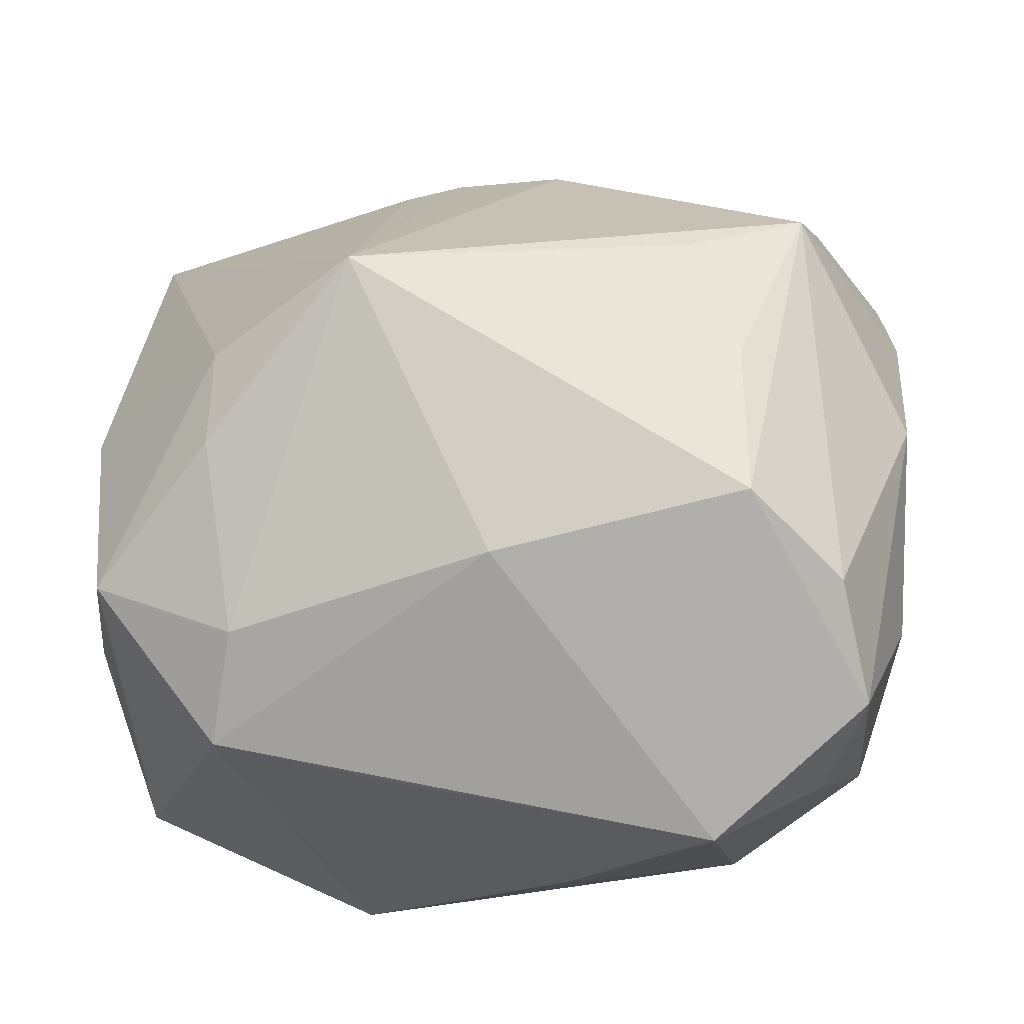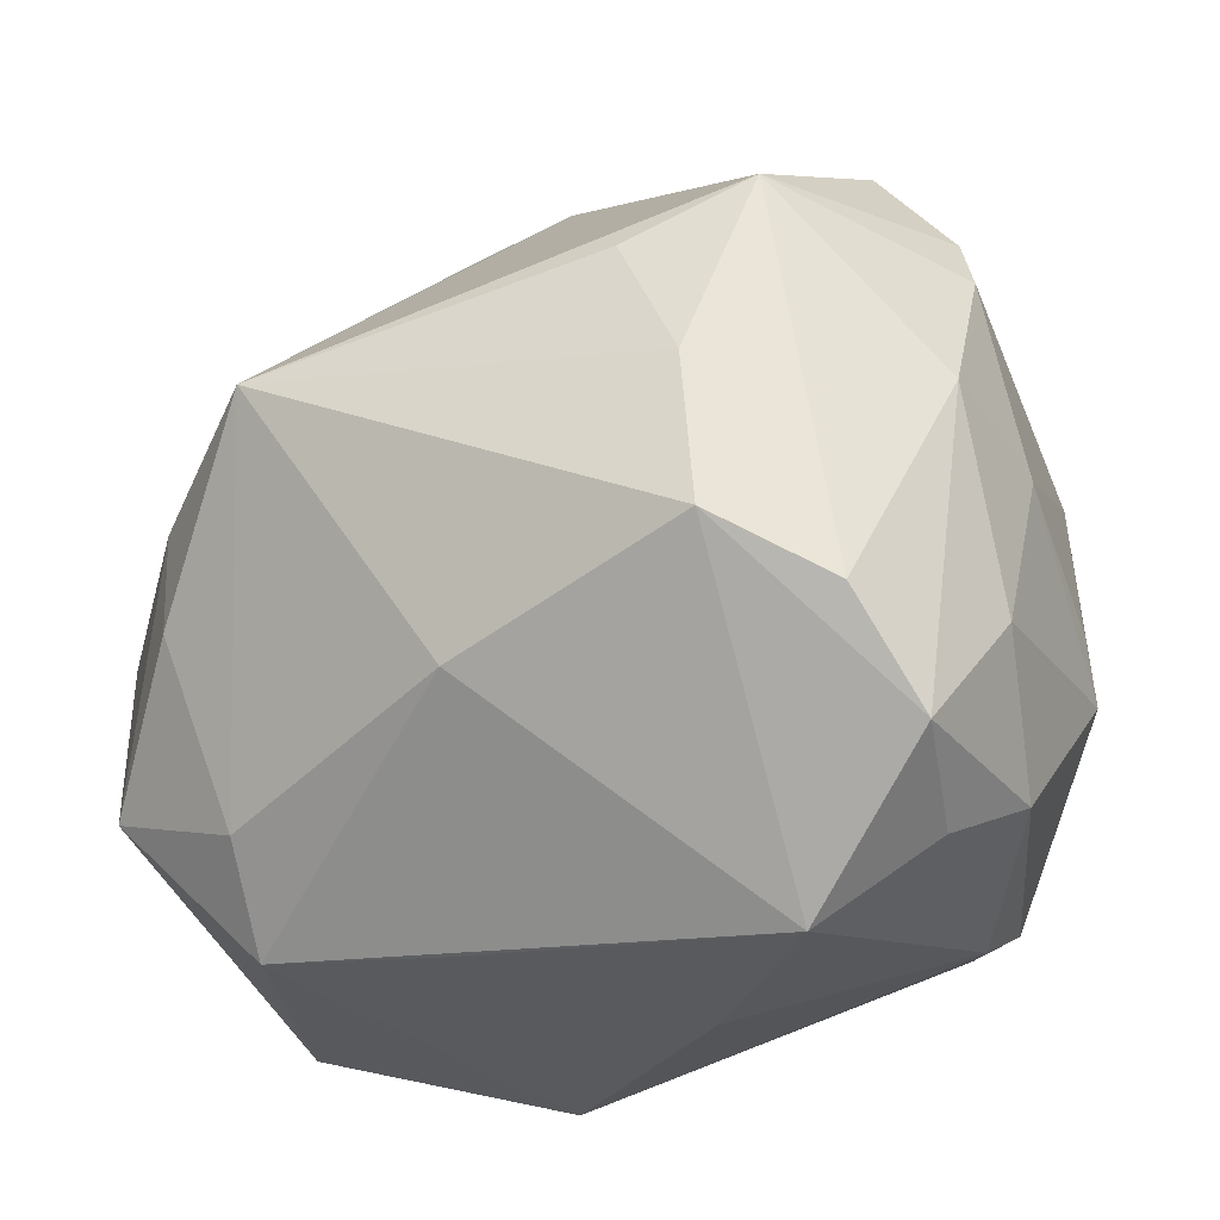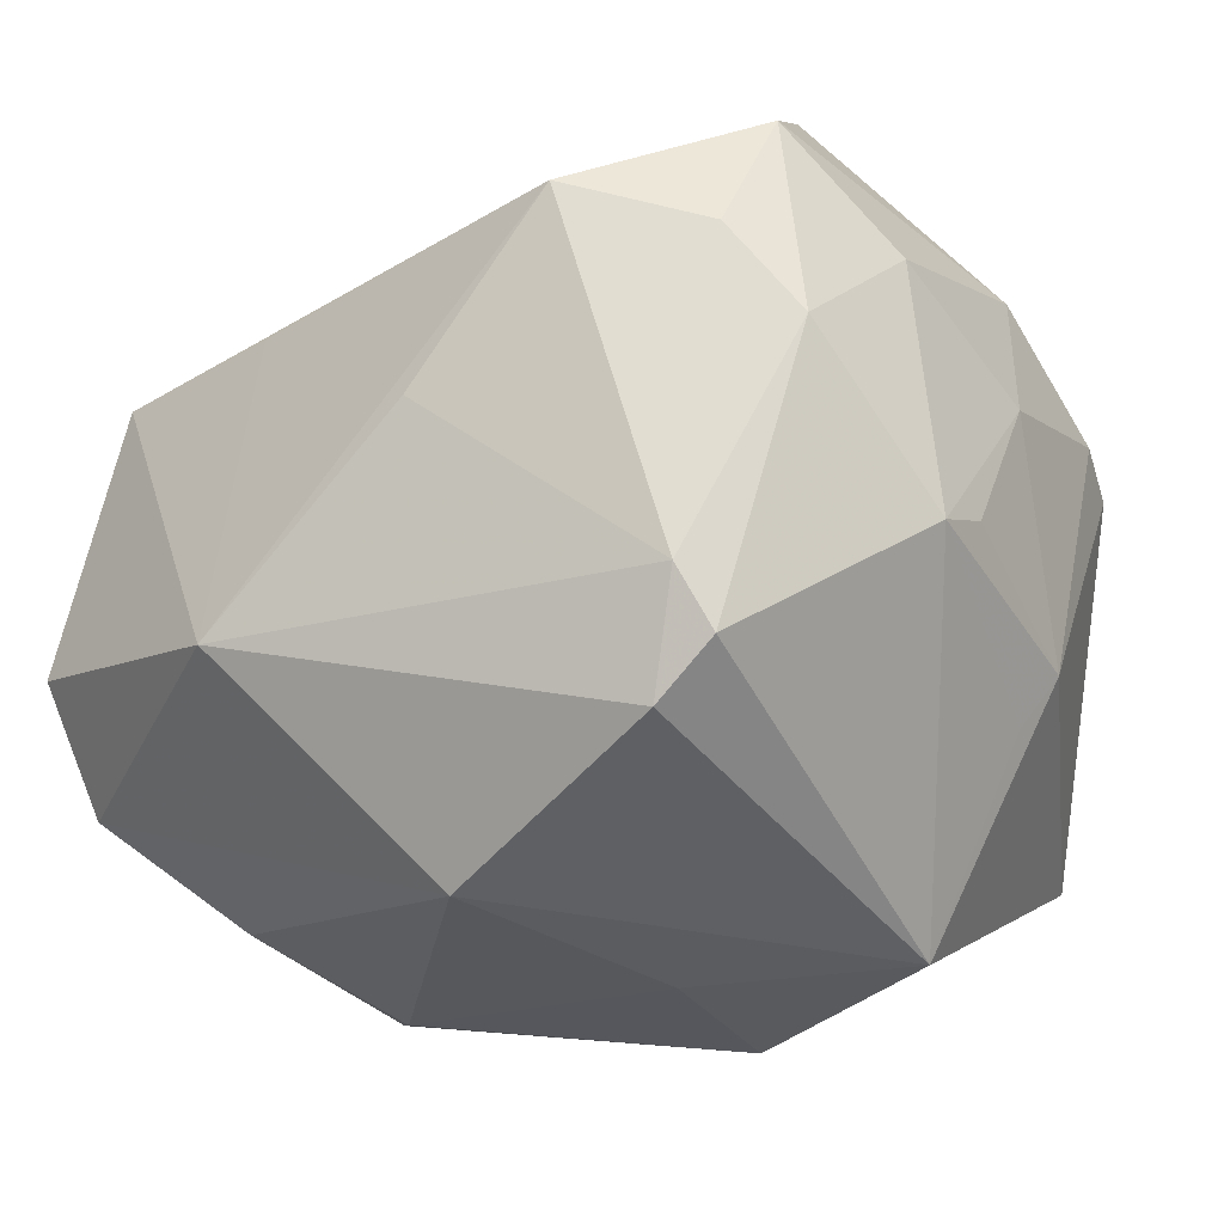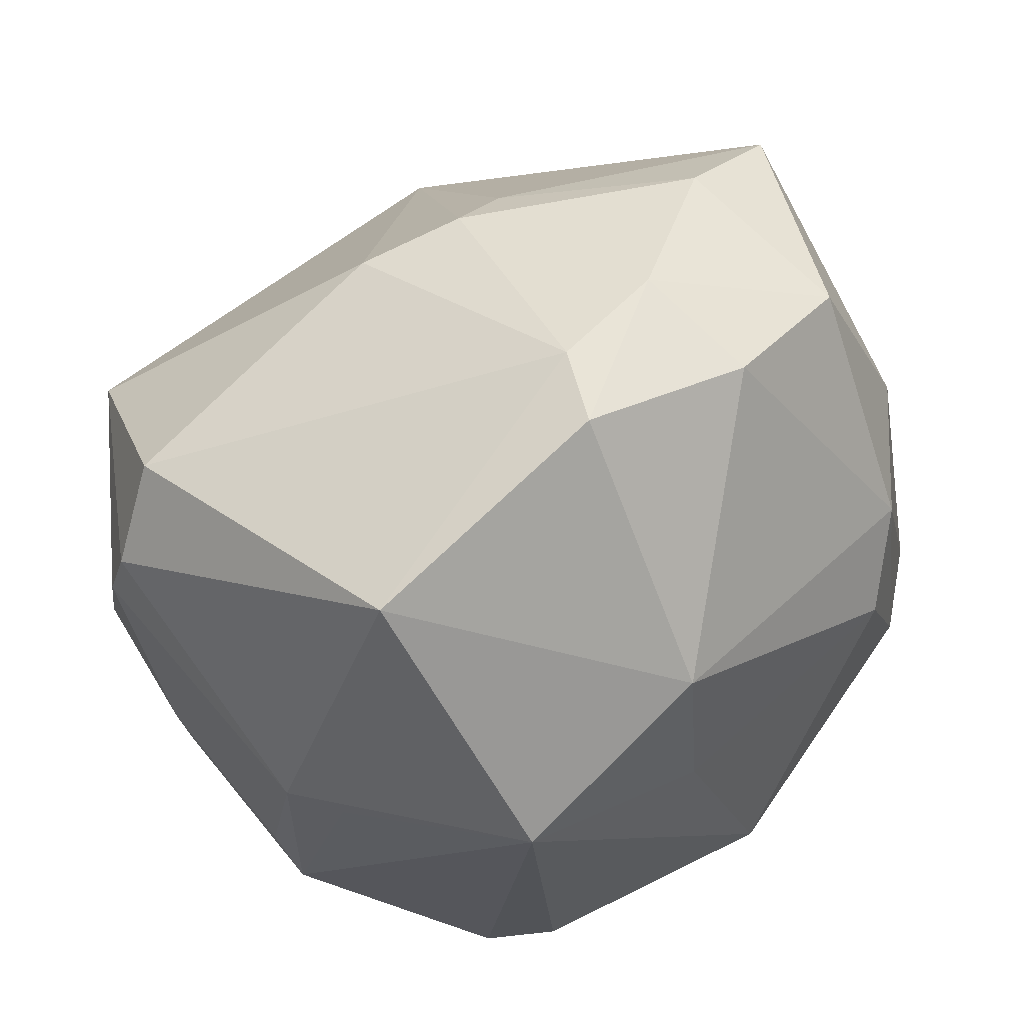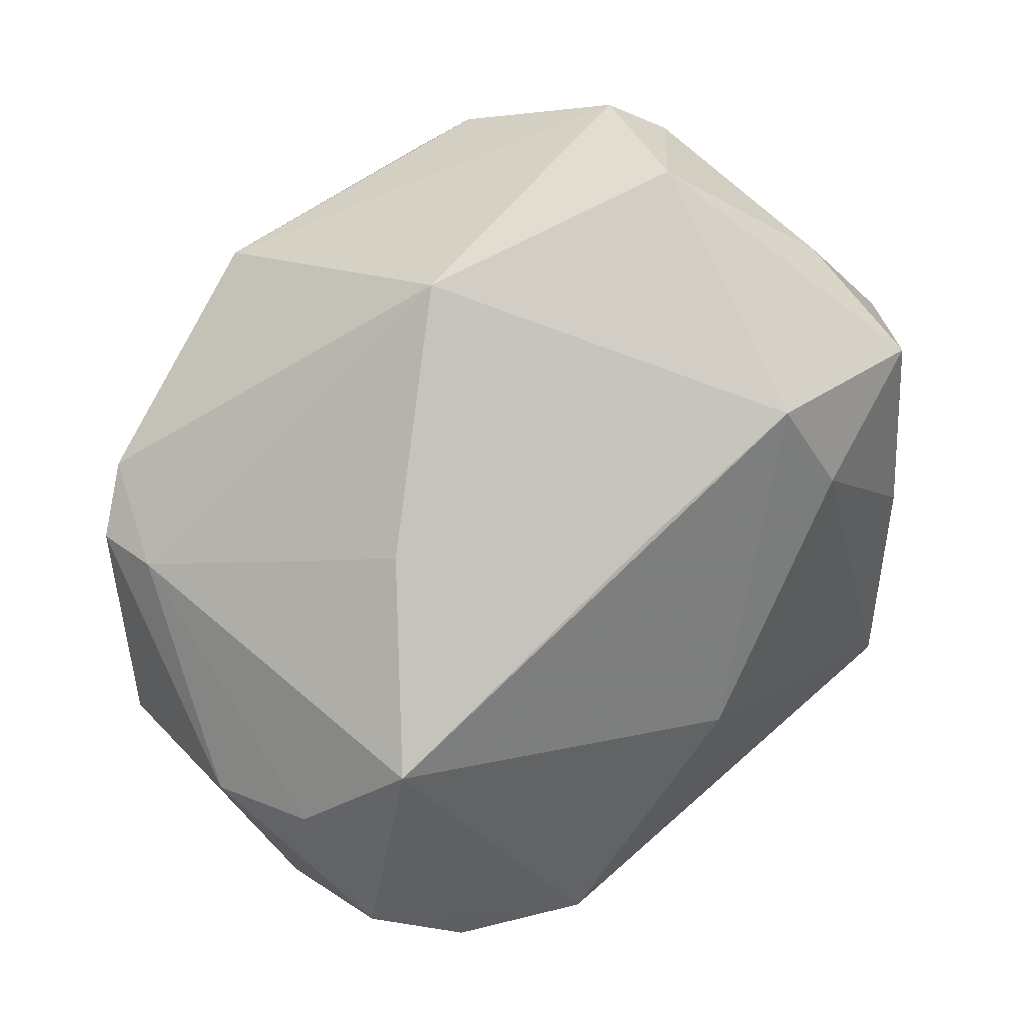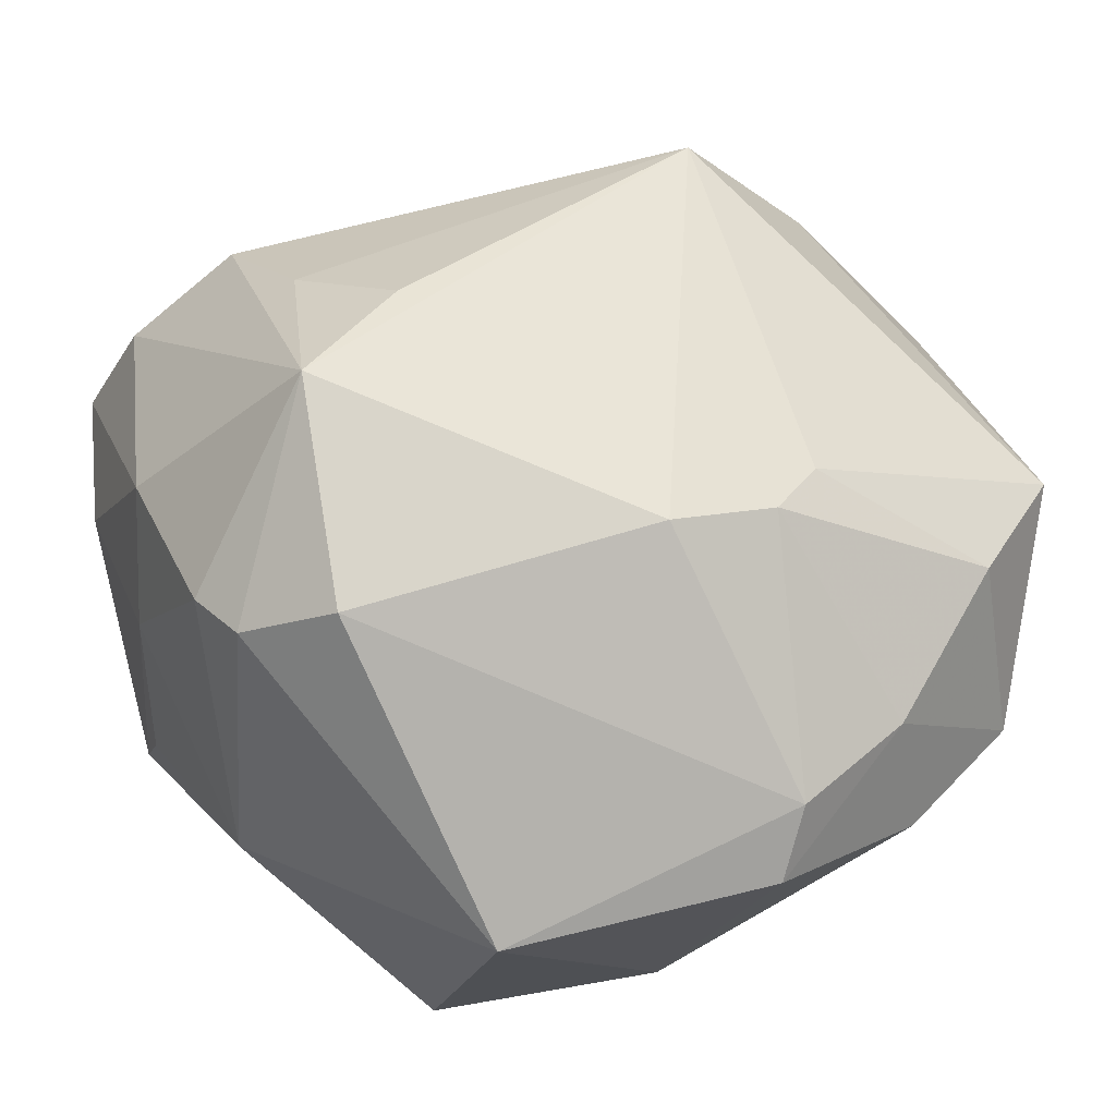
<metadata>
{"format":"obj","ext":"obj","renderer":"f3d","projection":"perspective","resolution":1024,"background":"white","views":[{"elev":-36.9,"azim":4.2,"up":"+Y"},{"elev":-39.4,"azim":30.4,"up":"+Y"},{"elev":-42.1,"azim":30.6,"up":"+Z"},{"elev":63.6,"azim":147.5,"up":"+Y"},{"elev":-79.6,"azim":-129.3,"up":"+Y"},{"elev":24.1,"azim":152.2,"up":"+Z"}]}
</metadata>
<code>
v 0.03604 -0.02645 0.02471
v -0.02879 -0.02863 0.02299
v -0.005127 0.03692 0.0206
v 0.01885 -0.02449 -0.03704
v 0.02419 -0.03038 -0.02787
v 0.02566 -0.02599 -0.0332
v -0.02894 0.03894 0.01007
v -0.04449 0.006729 -0.0005037
v 0.03357 -0.03769 0.0016
v 0.0267 -0.02094 0.03392
v 0.03829 -0.03141 -0.006779
v -0.01444 0.002974 0.04602
v 0.04343 -0.02145 0.006648
v 0.04172 -0.0139 -0.01822
v -0.03077 -0.01098 0.03327
v 0.0003385 0.04853 -0.01308
v 0.02737 0.04149 -0.01679
v -0.005931 -0.0164 -0.0416
v -0.04418 -0.01929 -0.02024
v -0.01501 0.0453 -0.001076
v 0.04573 0.01444 0.01271
v -0.0005571 -0.02562 0.03127
v 0.02151 0.009388 0.03822
v -0.01819 0.04339 -0.01425
v -0.002088 0.04834 -0.005226
v -0.03255 0.01574 -0.02652
v -0.04605 0.0003989 0.01894
v -0.01323 -0.03984 0.0101
v 0.03432 0.01556 0.03429
v 0.0452 -0.002085 0.01804
v 0.0455 -0.002954 0.00274
v -0.04275 -0.03048 -0.01168
v 0.04415 0.02115 0.01166
v 0.002004 0.00901 -0.03856
v 0.03761 0.02996 0.016
v -0.02657 0.007937 -0.03317
v 0.02145 -0.04605 0.005593
v 0.04271 -0.008366 -0.01439
v -0.03306 -0.008925 -0.03091
v 0.02657 -0.004222 0.03606
v 0.004733 -0.04244 -0.008949
v 0.001243 0.02637 -0.03523
v -0.0113 0.03372 0.02226
v -0.03026 -0.0002313 0.03478
v -0.04408 -0.02087 0.02112
v -0.01877 -0.03784 -0.02349
v 0.02307 0.01767 -0.03837
v -0.04112 0.03118 0.01381
v 0.03833 -0.03533 0.01443
v 0.03704 0.01004 -0.02227
v -0.03157 -0.03638 0.01323
v -0.03995 0.01894 -0.01483
v -0.03303 0.0378 -0.00969
v 0.04113 0.01061 -0.01732
v -0.04609 -0.01641 -0.01389
v -0.04628 -0.01956 0.006784
v 0.006579 0.03656 0.02154
f 14 6 47
f 33 17 35
f 33 35 29
f 57 12 29
f 29 35 57
f 41 37 46
f 42 17 47
f 36 18 39
f 13 14 31
f 11 14 13
f 6 14 11
f 47 17 54
f 54 17 33
f 13 31 30
f 22 51 37
f 46 18 4
f 47 6 4
f 4 18 47
f 3 12 57
f 53 48 7
f 7 20 53
f 7 3 20
f 17 42 16
f 34 18 36
f 36 42 34
f 47 18 34
f 34 42 47
f 46 37 28
f 28 51 46
f 37 51 28
f 36 39 26
f 26 42 36
f 12 48 44
f 48 27 44
f 44 15 12
f 44 27 45
f 45 15 44
f 6 11 5
f 37 41 5
f 5 9 37
f 11 9 5
f 5 41 46
f 46 4 5
f 5 4 6
f 50 14 47
f 47 54 50
f 50 54 14
f 21 54 33
f 31 54 21
f 21 30 31
f 33 29 21
f 29 30 21
f 38 31 14
f 14 54 38
f 38 54 31
f 1 30 29
f 43 48 12
f 12 3 43
f 43 7 48
f 3 7 43
f 24 16 42
f 24 26 53
f 42 26 24
f 53 20 24
f 20 16 24
f 25 35 17
f 17 16 25
f 57 35 25
f 25 16 20
f 25 3 57
f 20 3 25
f 45 27 56
f 8 27 48
f 2 22 12
f 12 15 2
f 51 22 2
f 45 51 2
f 2 15 45
f 13 30 49
f 30 1 49
f 49 11 13
f 49 9 11
f 37 9 49
f 10 1 29
f 12 22 10
f 10 22 37
f 37 49 10
f 10 49 1
f 19 26 39
f 19 18 46
f 19 39 18
f 12 10 40
f 40 10 29
f 55 56 27
f 27 8 55
f 32 51 45
f 45 56 32
f 46 51 32
f 32 19 46
f 56 55 32
f 32 55 19
f 23 29 12
f 12 40 23
f 23 40 29
f 52 55 8
f 52 8 48
f 52 48 53
f 53 26 52
f 26 19 52
f 19 55 52

</code>
